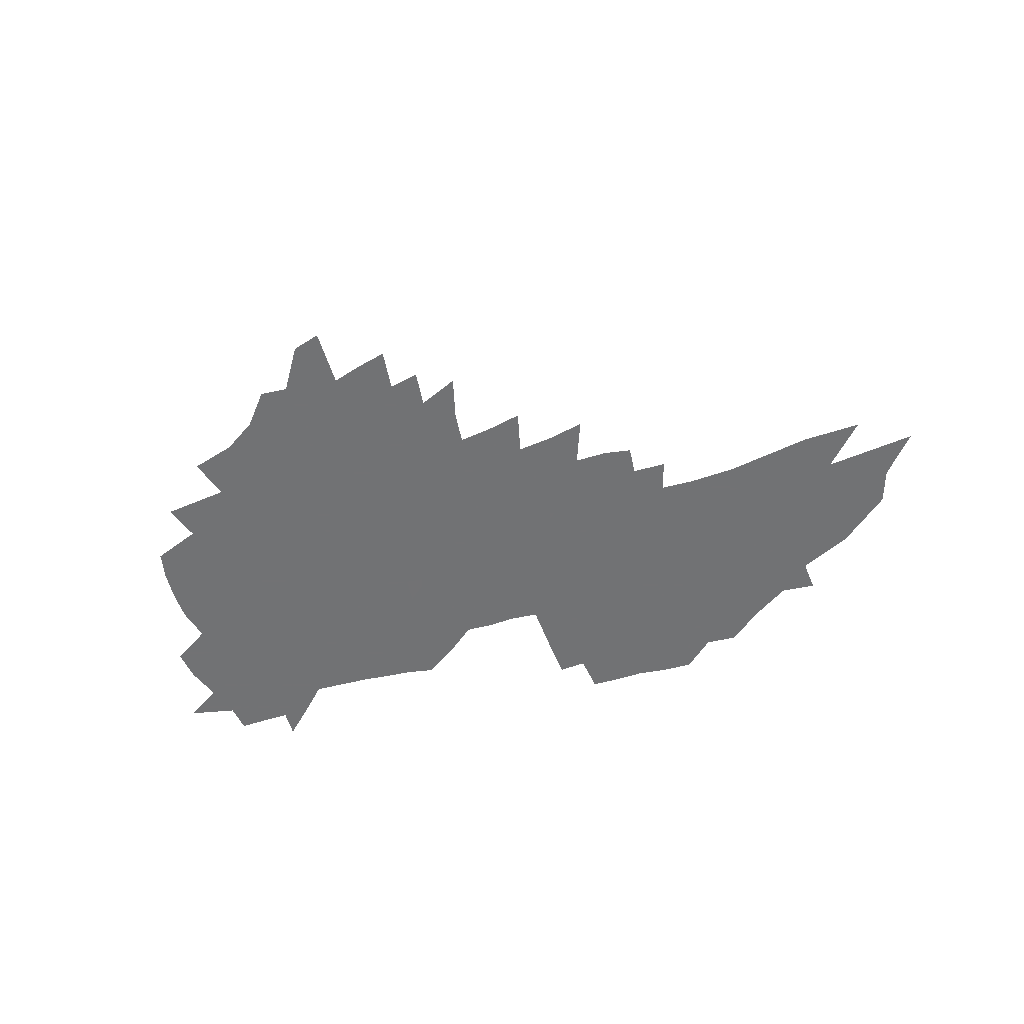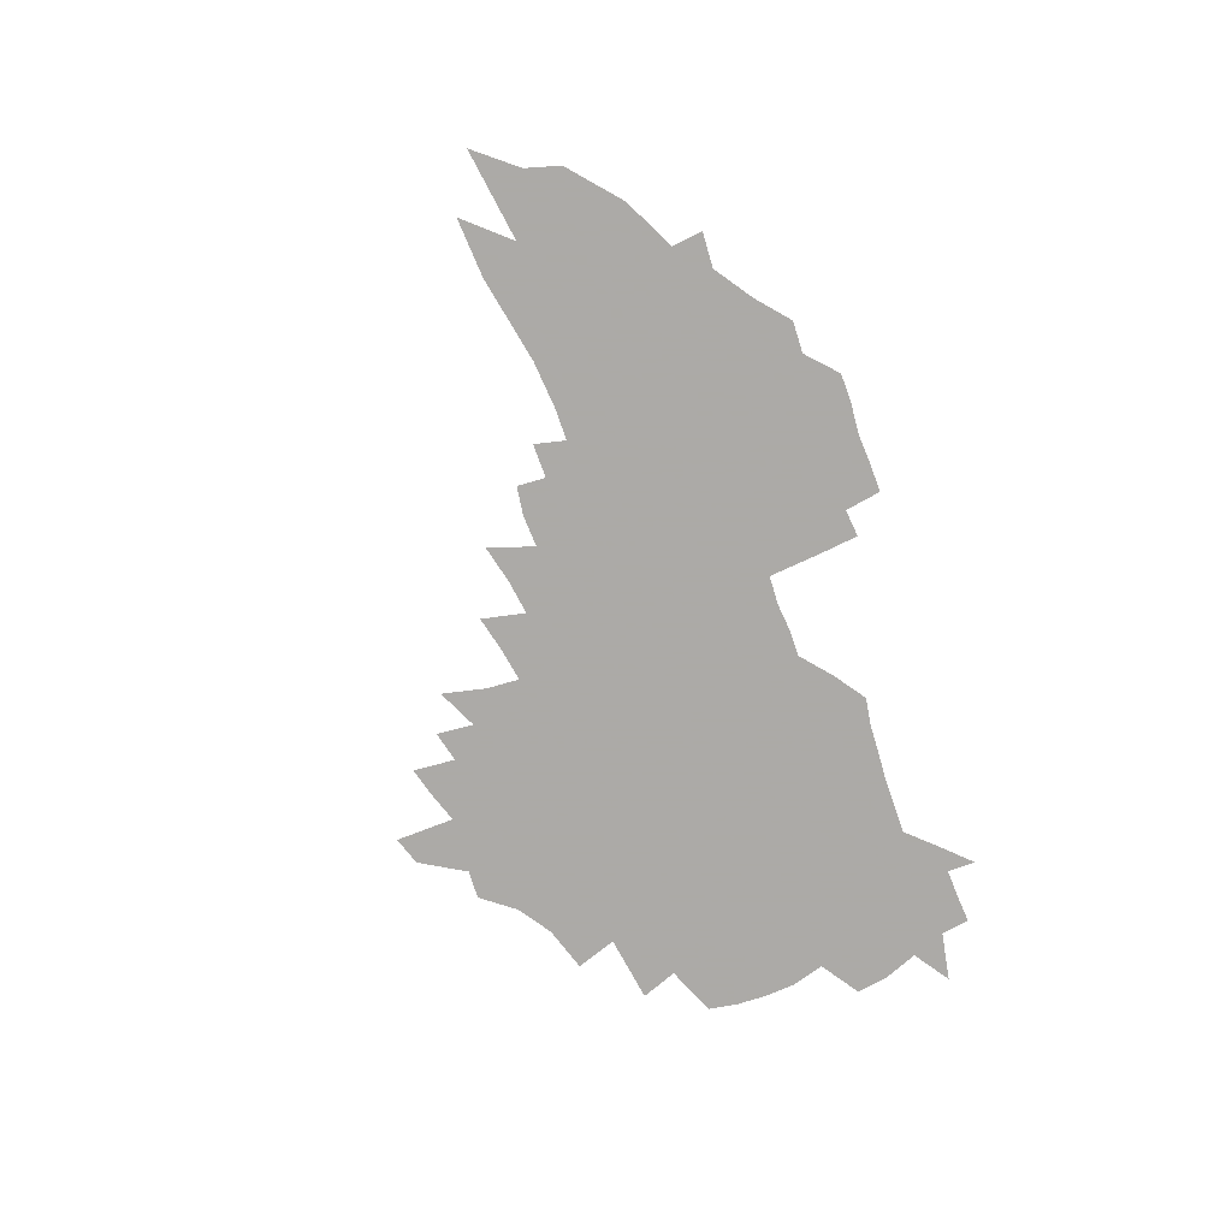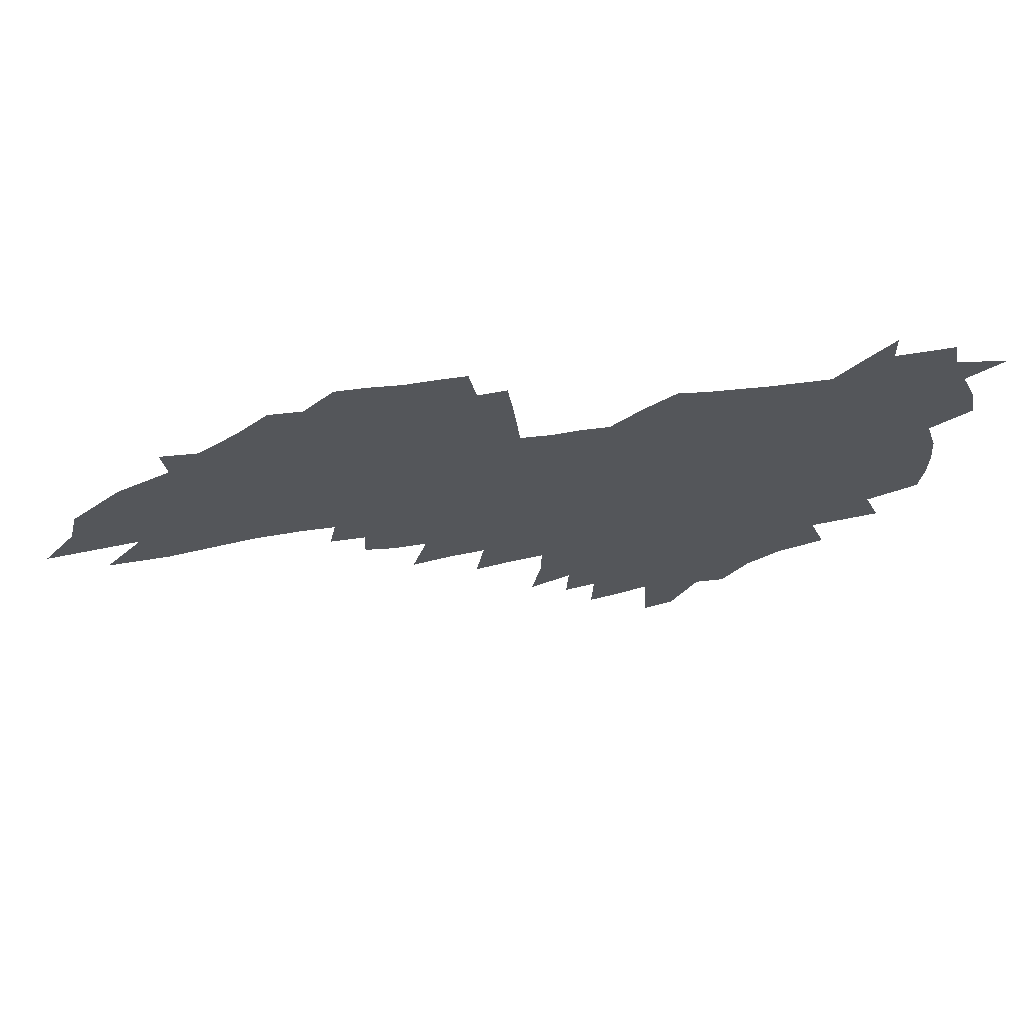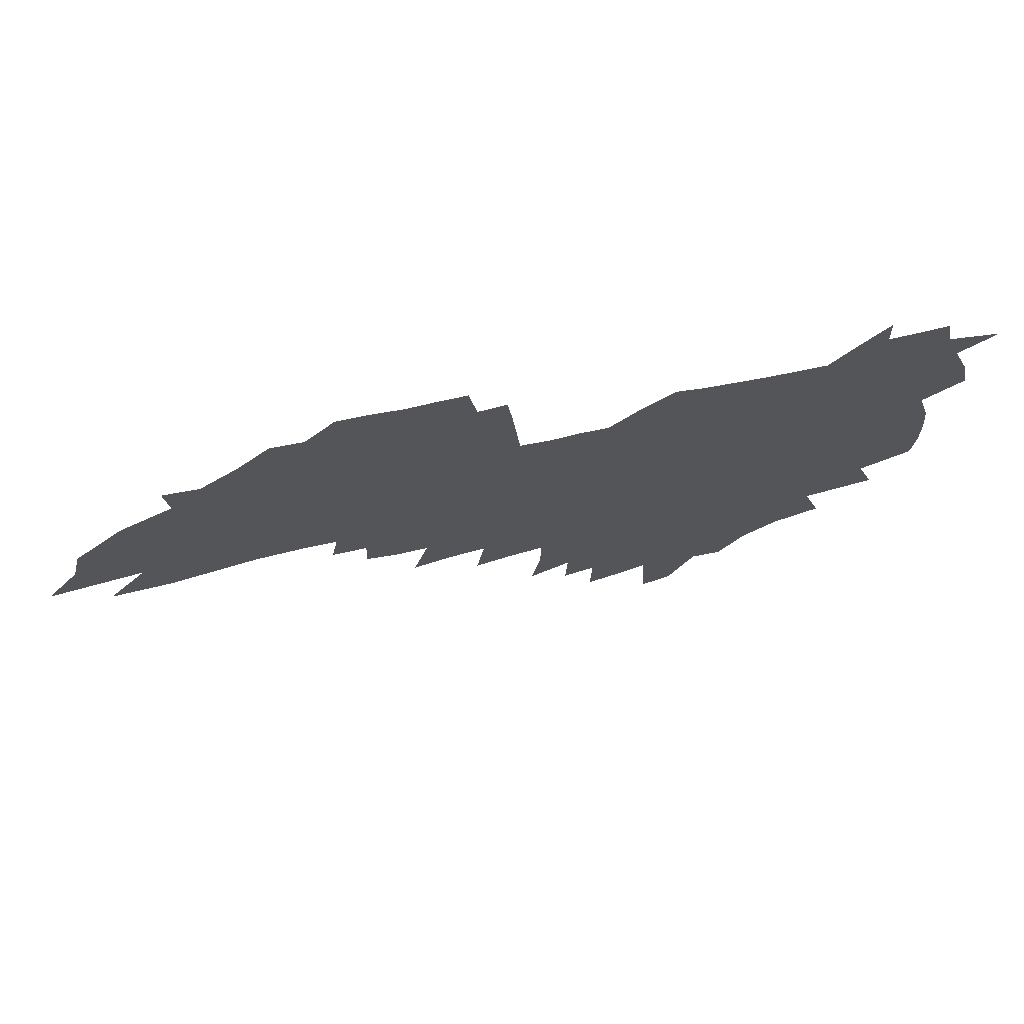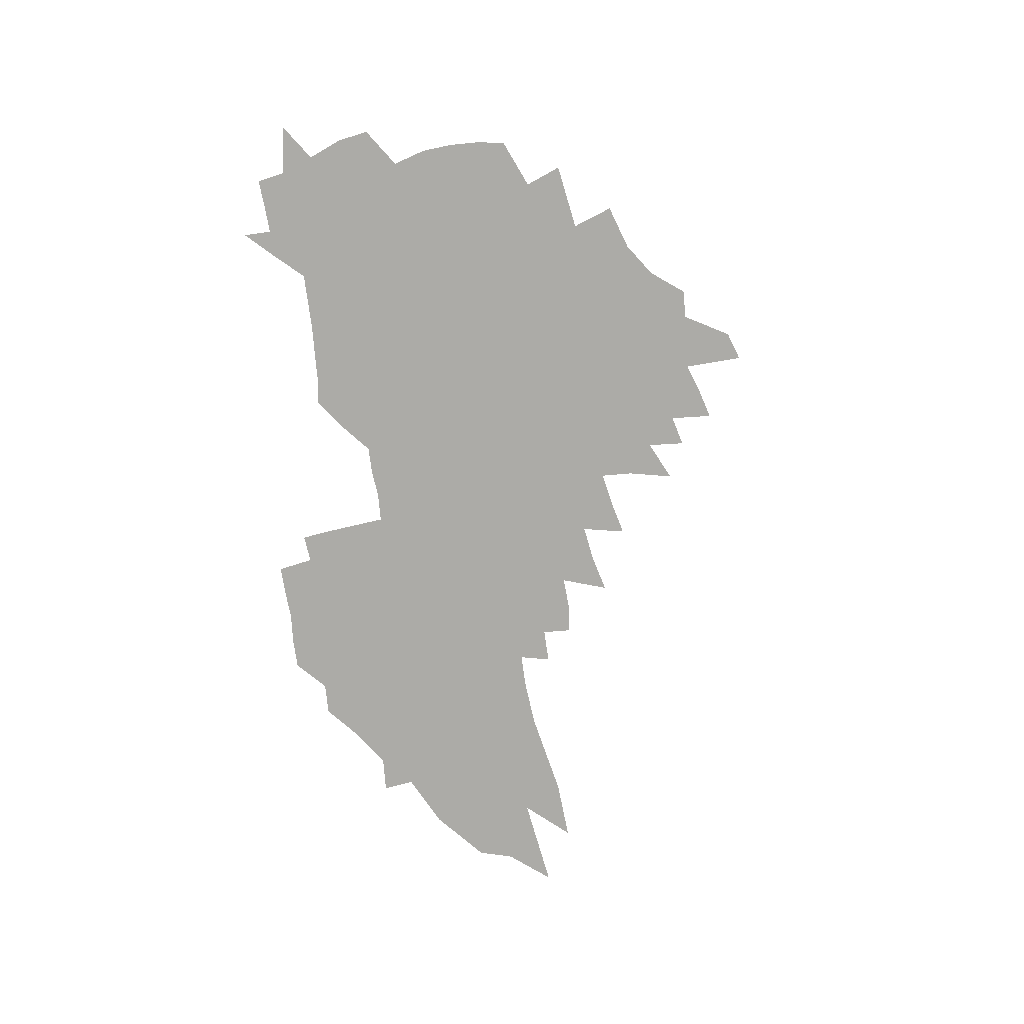
<metadata>
{"format":"obj","ext":"obj","renderer":"f3d","projection":"perspective","resolution":1024,"background":"white","views":[{"elev":-55.6,"azim":13.7,"up":"+Z"},{"elev":-76.0,"azim":107.9,"up":"+Z"},{"elev":63.4,"azim":173.2,"up":"+Y"},{"elev":66.7,"azim":168.4,"up":"+Y"},{"elev":-76.3,"azim":-83.7,"up":"+Z"}]}
</metadata>
<code>
v 217.8 257.8 0
v 224.6 216 0
v 227.4 230.3 0
v 234.2 245.8 0
v 240.6 261.2 0
v 243.2 274.1 0
v 237.9 147 0
v 236 160.3 0
v 235.9 174.1 0
v 237.3 188.2 0
v 242.2 203.3 0
v 245.1 217.6 0
v 246.5 231.5 0
v 249.8 245.9 0
v 253.7 260 0
v 256 272.9 0
v 253.2 120.5 0
v 260 136.8 0
v 261.9 150.7 0
v 261.2 163.6 0
v 258.3 176.6 0
v 257.9 190.1 0
v 258.5 203.8 0
v 262.1 218.2 0
v 262.1 231.7 0
v 263.6 245.2 0
v 265.9 258.5 0
v 269.2 272 0
v 269.7 285 0
v 276.7 96.26 0
v 283.8 114.8 0
v 283.3 127.9 0
v 287.7 142.6 0
v 289.5 155.2 0
v 284.6 166.6 0
v 279.3 178.8 0
v 274.8 191.5 0
v 276.5 204.9 0
v 277.9 218.4 0
v 278 231.7 0
v 279.2 245.1 0
v 280.9 258.3 0
v 282.2 271.2 0
v 297.1 88.98 0
v 301.6 106 0
v 301.5 118.7 0
v 302 131.7 0
v 303.6 145 0
v 302.4 156.7 0
v 303.3 168.7 0
v 298.5 180.5 0
v 294.7 192.9 0
v 293.5 205.7 0
v 291.7 218.6 0
v 292.5 231.6 0
v 292.8 244.7 0
v 294 257.7 0
v 312 78.12 0
v 314.9 95.02 0
v 314.5 107.2 0
v 315.4 120.7 0
v 316.1 133.6 0
v 317.3 146.6 0
v 316.1 158 0
v 317.1 170.1 0
v 316.3 181.6 0
v 312.3 193.7 0
v 311.2 206 0
v 309.6 218.7 0
v 307.9 231.5 0
v 308.1 244.4 0
v 308 257.4 0
v 323.6 62.16 0
v 326.6 81.75 0
v 327.4 95.88 0
v 327.8 108.9 0
v 328.2 121.9 0
v 328.8 134.7 0
v 330.3 148.2 0
v 330.8 159.9 0
v 329.5 171 0
v 328.9 182.6 0
v 328.2 194.2 0
v 326.4 206.3 0
v 326.2 218.5 0
v 324 231.3 0
v 322.7 244.2 0
v 322 257.1 0
v 336.8 62.31 0
v 339.3 83 0
v 340 97.14 0
v 340.2 109.8 0
v 341.4 124.1 0
v 341.4 136 0
v 341.6 147.8 0
v 341.6 159.9 0
v 342.3 172.1 0
v 341.6 183.2 0
v 340.7 194.7 0
v 339.3 206.8 0
v 338.5 219 0
v 337.8 231.3 0
v 336.9 243.8 0
v 335 257.6 0
v 348.4 40.95 0
v 350.4 65.3 0
v 351.3 82.2 0
v 352 97.39 0
v 352.2 109.9 0
v 352.8 124 0
v 352.9 135.3 0
v 353.2 148.1 0
v 353.3 160.6 0
v 353.2 172.5 0
v 353 183.6 0
v 352.3 195.3 0
v 351.5 207.2 0
v 350.5 219.5 0
v 350.5 231.6 0
v 349.4 244.1 0
v 348 257.8 0
v 361.5 36.1 0
v 363.1 63.55 0
v 363.8 78.42 0
v 363.9 95.58 0
v 364.1 109.7 0
v 364.3 122.9 0
v 364.6 135.4 0
v 364.8 147.7 0
v 364.8 159.9 0
v 364.8 171.9 0
v 364.5 183.8 0
v 364.1 195.6 0
v 363.6 207.7 0
v 363.2 219.8 0
v 362.5 232.5 0
v 361.4 245.3 0
v 360.5 259.4 0
v 361 286 0
v 376.8 58.38 0
v 376.5 76.82 0
v 375.9 95.15 0
v 376.3 107.9 0
v 376.5 121 0
v 376.4 134.4 0
v 377 146.4 0
v 376.9 158.9 0
v 376.4 172.1 0
v 376.3 183.8 0
v 376.1 195.8 0
v 375.7 208 0
v 375.4 220.4 0
v 375.5 234.5 0
v 375 248.4 0
v 390.7 54.12 0
v 389.8 73.73 0
v 388.8 91.6 0
v 388.8 105.9 0
v 388.8 119.6 0
v 389 132.5 0
v 389.7 144.7 0
v 389.6 157.4 0
v 388.2 171.8 0
v 388.1 183.9 0
v 388.1 195.9 0
v 388 208.2 0
v 388 220.8 0
v 388.6 236.1 0
v 403.8 69.85 0
v 402.9 87.08 0
v 401.6 103.7 0
v 402.5 116.6 0
v 402.6 129.9 0
v 403.1 142.9 0
v 402.5 156.5 0
v 401.8 170 0
v 401 183.1 0
v 400.5 195.9 0
v 400.4 208.2 0
v 400.4 220.6 0
v 401.4 235.8 0
v 421.2 77.77 0
v 417.1 98.52 0
v 416.7 113.5 0
v 418.2 126.2 0
v 416.4 142 0
v 416 155.2 0
v 414.7 169.5 0
v 413.9 182.6 0
v 413 195.8 0
v 412.9 208.2 0
v 413.2 220.9 0
v 414.2 234.2 0
v 432.7 110.2 0
v 431.2 126.8 0
v 430.8 140.2 0
v 429.4 154.6 0
v 427.6 169.3 0
v 427.1 182 0
v 425.4 195.8 0
v 426.3 208.2 0
v 426.1 220.8 0
v 427.7 234.5 0
v 429.3 248.1 0
v 431.2 264 0
v 433.1 276.7 0
v 448.6 105.8 0
v 444.9 126.3 0
v 444 140.5 0
v 442.5 154.9 0
v 441 168.9 0
v 440.1 182.1 0
v 438.9 195.4 0
v 439.6 207.9 0
v 438.9 220.6 0
v 440.4 233.7 0
v 442 247.2 0
v 444.1 261.7 0
v 445.9 275.1 0
v 449.2 291.8 0
v 461 123.5 0
v 457.7 140.7 0
v 455.9 155 0
v 453.7 169.7 0
v 453.1 182.5 0
v 453.2 195.2 0
v 452.2 208.1 0
v 450.9 220.3 0
v 454.8 234.3 0
v 456.6 247.9 0
v 457.2 260.8 0
v 459.1 274.6 0
v 462.6 291.1 0
v 478.9 118.5 0
v 472.2 140.2 0
v 469.8 155 0
v 468.9 168.5 0
v 467.2 182.2 0
v 467.3 195.1 0
v 467.4 208 0
v 467.6 221.1 0
v 469.5 234.6 0
v 469.9 247.6 0
v 471.8 261.3 0
v 473.6 275.3 0
v 475.9 289.9 0
v 487.3 139.1 0
v 484.4 154.7 0
v 482.4 168.7 0
v 481.4 181.9 0
v 481.5 194.9 0
v 482.2 207.9 0
v 482.5 221 0
v 483.6 234.4 0
v 484.7 247.8 0
v 487.5 262.2 0
v 487.7 275.3 0
v 490.6 290.7 0
v 500.7 140.5 0
v 500.3 153.8 0
v 497.4 168.3 0
v 496.9 181.4 0
v 494.4 195.2 0
v 495.2 207.7 0
v 498 221.2 0
v 497.8 234.4 0
v 499 247.8 0
v 502 262.4 0
v 500.9 275.1 0
v 504.4 290.2 0
v 516.1 153.2 0
v 513.2 167.7 0
v 512.5 181.1 0
v 513 194.4 0
v 511.3 207.8 0
v 512.5 221.1 0
v 511.5 234.4 0
v 512.9 247.8 0
v 515.1 262.2 0
v 517.9 276.8 0
v 528.2 167.3 0
v 528 180.7 0
v 528 194.3 0
v 526.9 207.9 0
v 526.5 221.2 0
v 530.5 235.3 0
v 529 248.7 0
v 530.6 262.6 0
v 532.7 276.9 0
v 550.5 164.9 0
v 546.6 179.9 0
v 544.6 194.1 0
v 543.8 207.8 0
v 544.9 221.6 0
v 546.9 235.7 0
v 546.5 249.5 0
v 547.3 263.5 0
v 591 155.6 0
v 568.3 179.2 0
v 564.7 193.8 0
v 563.1 207.9 0
v 564 222 0
v 562 236.1 0
v 564.7 250.7 0
v 619 153.1 0
v 601.4 174.2 0
v 590.3 192 0
v 583.7 207.8 0
v 581.3 222.5 0
v 578.9 236.7 0
v 581.2 251.2 0
v 644.8 166.6 0
v 629.7 186.5 0
v 625.5 202.8 0
v 602.9 223.9 0
f 4 5 1
f 11 12 2
f 2 12 3
f 12 13 3
f 3 13 4
f 13 14 4
f 4 14 5
f 14 15 5
f 5 15 6
f 15 16 6
f 18 19 7
f 7 19 8
f 19 20 8
f 8 20 9
f 20 21 9
f 9 21 10
f 21 22 10
f 10 22 11
f 22 23 11
f 11 23 12
f 23 24 12
f 12 24 13
f 24 25 13
f 13 25 14
f 25 26 14
f 14 26 15
f 26 27 15
f 15 27 16
f 27 28 16
f 31 32 17
f 17 32 18
f 32 33 18
f 18 33 19
f 33 34 19
f 19 34 20
f 34 35 20
f 20 35 21
f 35 36 21
f 21 36 22
f 36 37 22
f 22 37 23
f 37 38 23
f 23 38 24
f 38 39 24
f 24 39 25
f 39 40 25
f 25 40 26
f 40 41 26
f 26 41 27
f 41 42 27
f 27 42 28
f 42 43 28
f 28 43 29
f 44 45 30
f 30 45 31
f 45 46 31
f 31 46 32
f 46 47 32
f 32 47 33
f 47 48 33
f 33 48 34
f 48 49 34
f 34 49 35
f 49 50 35
f 35 50 36
f 50 51 36
f 36 51 37
f 51 52 37
f 37 52 38
f 52 53 38
f 38 53 39
f 53 54 39
f 39 54 40
f 54 55 40
f 40 55 41
f 55 56 41
f 41 56 42
f 56 57 42
f 42 57 43
f 58 59 44
f 44 59 45
f 59 60 45
f 45 60 46
f 60 61 46
f 46 61 47
f 61 62 47
f 47 62 48
f 62 63 48
f 48 63 49
f 63 64 49
f 49 64 50
f 64 65 50
f 50 65 51
f 65 66 51
f 51 66 52
f 66 67 52
f 52 67 53
f 67 68 53
f 53 68 54
f 68 69 54
f 54 69 55
f 69 70 55
f 55 70 56
f 70 71 56
f 56 71 57
f 71 72 57
f 73 74 58
f 58 74 59
f 74 75 59
f 59 75 60
f 75 76 60
f 60 76 61
f 76 77 61
f 61 77 62
f 77 78 62
f 62 78 63
f 78 79 63
f 63 79 64
f 79 80 64
f 64 80 65
f 80 81 65
f 65 81 66
f 81 82 66
f 66 82 67
f 82 83 67
f 67 83 68
f 83 84 68
f 68 84 69
f 84 85 69
f 69 85 70
f 85 86 70
f 70 86 71
f 86 87 71
f 71 87 72
f 87 88 72
f 73 89 74
f 89 90 74
f 74 90 75
f 90 91 75
f 75 91 76
f 91 92 76
f 76 92 77
f 92 93 77
f 77 93 78
f 93 94 78
f 78 94 79
f 94 95 79
f 79 95 80
f 95 96 80
f 80 96 81
f 96 97 81
f 81 97 82
f 97 98 82
f 82 98 83
f 98 99 83
f 83 99 84
f 99 100 84
f 84 100 85
f 100 101 85
f 85 101 86
f 101 102 86
f 86 102 87
f 102 103 87
f 87 103 88
f 103 104 88
f 105 106 89
f 89 106 90
f 106 107 90
f 90 107 91
f 107 108 91
f 91 108 92
f 108 109 92
f 92 109 93
f 109 110 93
f 93 110 94
f 110 111 94
f 94 111 95
f 111 112 95
f 95 112 96
f 112 113 96
f 96 113 97
f 113 114 97
f 97 114 98
f 114 115 98
f 98 115 99
f 115 116 99
f 99 116 100
f 116 117 100
f 100 117 101
f 117 118 101
f 101 118 102
f 118 119 102
f 102 119 103
f 119 120 103
f 103 120 104
f 120 121 104
f 105 122 106
f 122 123 106
f 106 123 107
f 123 124 107
f 107 124 108
f 124 125 108
f 108 125 109
f 125 126 109
f 109 126 110
f 126 127 110
f 110 127 111
f 127 128 111
f 111 128 112
f 128 129 112
f 112 129 113
f 129 130 113
f 113 130 114
f 130 131 114
f 114 131 115
f 131 132 115
f 115 132 116
f 132 133 116
f 116 133 117
f 133 134 117
f 117 134 118
f 134 135 118
f 118 135 119
f 135 136 119
f 119 136 120
f 136 137 120
f 120 137 121
f 137 138 121
f 123 140 124
f 140 141 124
f 124 141 125
f 141 142 125
f 125 142 126
f 142 143 126
f 126 143 127
f 143 144 127
f 127 144 128
f 144 145 128
f 128 145 129
f 145 146 129
f 129 146 130
f 146 147 130
f 130 147 131
f 147 148 131
f 131 148 132
f 148 149 132
f 132 149 133
f 149 150 133
f 133 150 134
f 150 151 134
f 134 151 135
f 151 152 135
f 135 152 136
f 152 153 136
f 136 153 137
f 153 154 137
f 137 154 138
f 140 155 141
f 155 156 141
f 141 156 142
f 156 157 142
f 142 157 143
f 157 158 143
f 143 158 144
f 158 159 144
f 144 159 145
f 159 160 145
f 145 160 146
f 160 161 146
f 146 161 147
f 161 162 147
f 147 162 148
f 162 163 148
f 148 163 149
f 163 164 149
f 149 164 150
f 164 165 150
f 150 165 151
f 165 166 151
f 151 166 152
f 166 167 152
f 152 167 153
f 167 168 153
f 153 168 154
f 156 169 157
f 169 170 157
f 157 170 158
f 170 171 158
f 158 171 159
f 171 172 159
f 159 172 160
f 172 173 160
f 160 173 161
f 173 174 161
f 161 174 162
f 174 175 162
f 162 175 163
f 175 176 163
f 163 176 164
f 176 177 164
f 164 177 165
f 177 178 165
f 165 178 166
f 178 179 166
f 166 179 167
f 179 180 167
f 167 180 168
f 180 181 168
f 170 182 171
f 182 183 171
f 171 183 172
f 183 184 172
f 172 184 173
f 184 185 173
f 173 185 174
f 185 186 174
f 174 186 175
f 186 187 175
f 175 187 176
f 187 188 176
f 176 188 177
f 188 189 177
f 177 189 178
f 189 190 178
f 178 190 179
f 190 191 179
f 179 191 180
f 191 192 180
f 180 192 181
f 192 193 181
f 184 194 185
f 194 195 185
f 185 195 186
f 195 196 186
f 186 196 187
f 196 197 187
f 187 197 188
f 197 198 188
f 188 198 189
f 198 199 189
f 189 199 190
f 199 200 190
f 190 200 191
f 200 201 191
f 191 201 192
f 201 202 192
f 192 202 193
f 202 203 193
f 194 207 195
f 207 208 195
f 195 208 196
f 208 209 196
f 196 209 197
f 209 210 197
f 197 210 198
f 210 211 198
f 198 211 199
f 211 212 199
f 199 212 200
f 212 213 200
f 200 213 201
f 213 214 201
f 201 214 202
f 214 215 202
f 202 215 203
f 215 216 203
f 203 216 204
f 216 217 204
f 204 217 205
f 217 218 205
f 205 218 206
f 218 219 206
f 208 221 209
f 221 222 209
f 209 222 210
f 222 223 210
f 210 223 211
f 223 224 211
f 211 224 212
f 224 225 212
f 212 225 213
f 225 226 213
f 213 226 214
f 226 227 214
f 214 227 215
f 227 228 215
f 215 228 216
f 228 229 216
f 216 229 217
f 229 230 217
f 217 230 218
f 230 231 218
f 218 231 219
f 231 232 219
f 219 232 220
f 232 233 220
f 221 234 222
f 234 235 222
f 222 235 223
f 235 236 223
f 223 236 224
f 236 237 224
f 224 237 225
f 237 238 225
f 225 238 226
f 238 239 226
f 226 239 227
f 239 240 227
f 227 240 228
f 240 241 228
f 228 241 229
f 241 242 229
f 229 242 230
f 242 243 230
f 230 243 231
f 243 244 231
f 231 244 232
f 244 245 232
f 232 245 233
f 245 246 233
f 235 247 236
f 247 248 236
f 236 248 237
f 248 249 237
f 237 249 238
f 249 250 238
f 238 250 239
f 250 251 239
f 239 251 240
f 251 252 240
f 240 252 241
f 252 253 241
f 241 253 242
f 253 254 242
f 242 254 243
f 254 255 243
f 243 255 244
f 255 256 244
f 244 256 245
f 256 257 245
f 245 257 246
f 257 258 246
f 247 259 248
f 259 260 248
f 248 260 249
f 260 261 249
f 249 261 250
f 261 262 250
f 250 262 251
f 262 263 251
f 251 263 252
f 263 264 252
f 252 264 253
f 264 265 253
f 253 265 254
f 265 266 254
f 254 266 255
f 266 267 255
f 255 267 256
f 267 268 256
f 256 268 257
f 268 269 257
f 257 269 258
f 269 270 258
f 260 271 261
f 271 272 261
f 261 272 262
f 272 273 262
f 262 273 263
f 273 274 263
f 263 274 264
f 274 275 264
f 264 275 265
f 275 276 265
f 265 276 266
f 276 277 266
f 266 277 267
f 277 278 267
f 267 278 268
f 278 279 268
f 268 279 269
f 279 280 269
f 269 280 270
f 272 281 273
f 281 282 273
f 273 282 274
f 282 283 274
f 274 283 275
f 283 284 275
f 275 284 276
f 284 285 276
f 276 285 277
f 285 286 277
f 277 286 278
f 286 287 278
f 278 287 279
f 287 288 279
f 279 288 280
f 288 289 280
f 281 290 282
f 290 291 282
f 282 291 283
f 291 292 283
f 283 292 284
f 292 293 284
f 284 293 285
f 293 294 285
f 285 294 286
f 294 295 286
f 286 295 287
f 295 296 287
f 287 296 288
f 296 297 288
f 288 297 289
f 290 298 291
f 298 299 291
f 291 299 292
f 299 300 292
f 292 300 293
f 300 301 293
f 293 301 294
f 301 302 294
f 294 302 295
f 302 303 295
f 295 303 296
f 303 304 296
f 296 304 297
f 298 305 299
f 305 306 299
f 299 306 300
f 306 307 300
f 300 307 301
f 307 308 301
f 301 308 302
f 308 309 302
f 302 309 303
f 309 310 303
f 303 310 304
f 310 311 304
f 306 312 307
f 312 313 307
f 307 313 308
f 313 314 308
f 308 314 309
f 314 315 309
f 309 315 310

</code>
